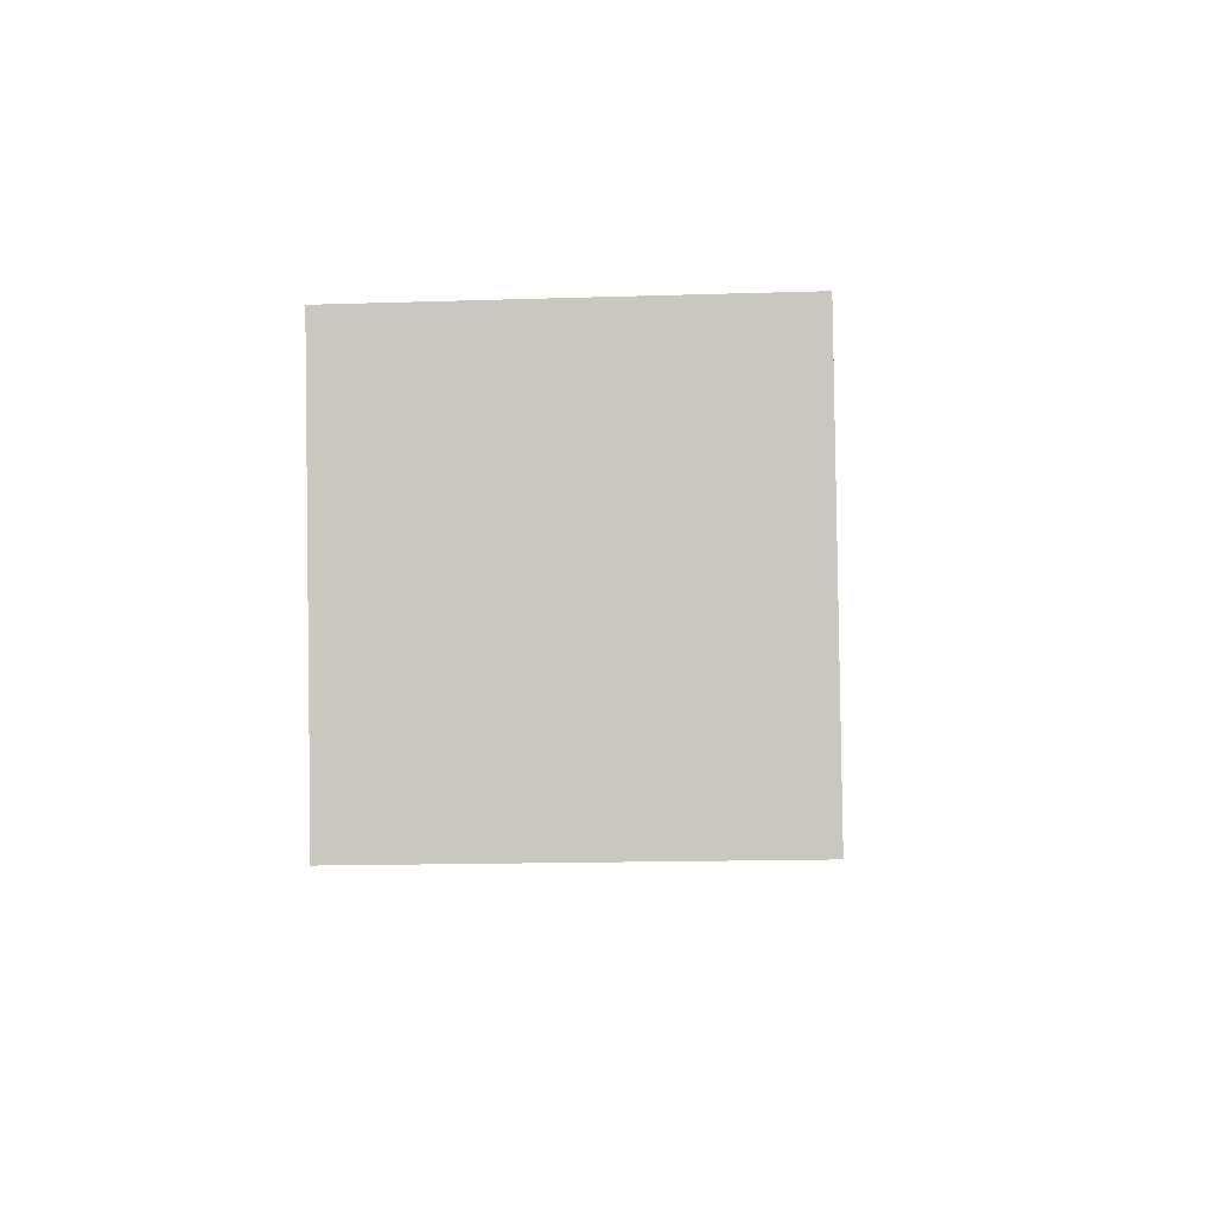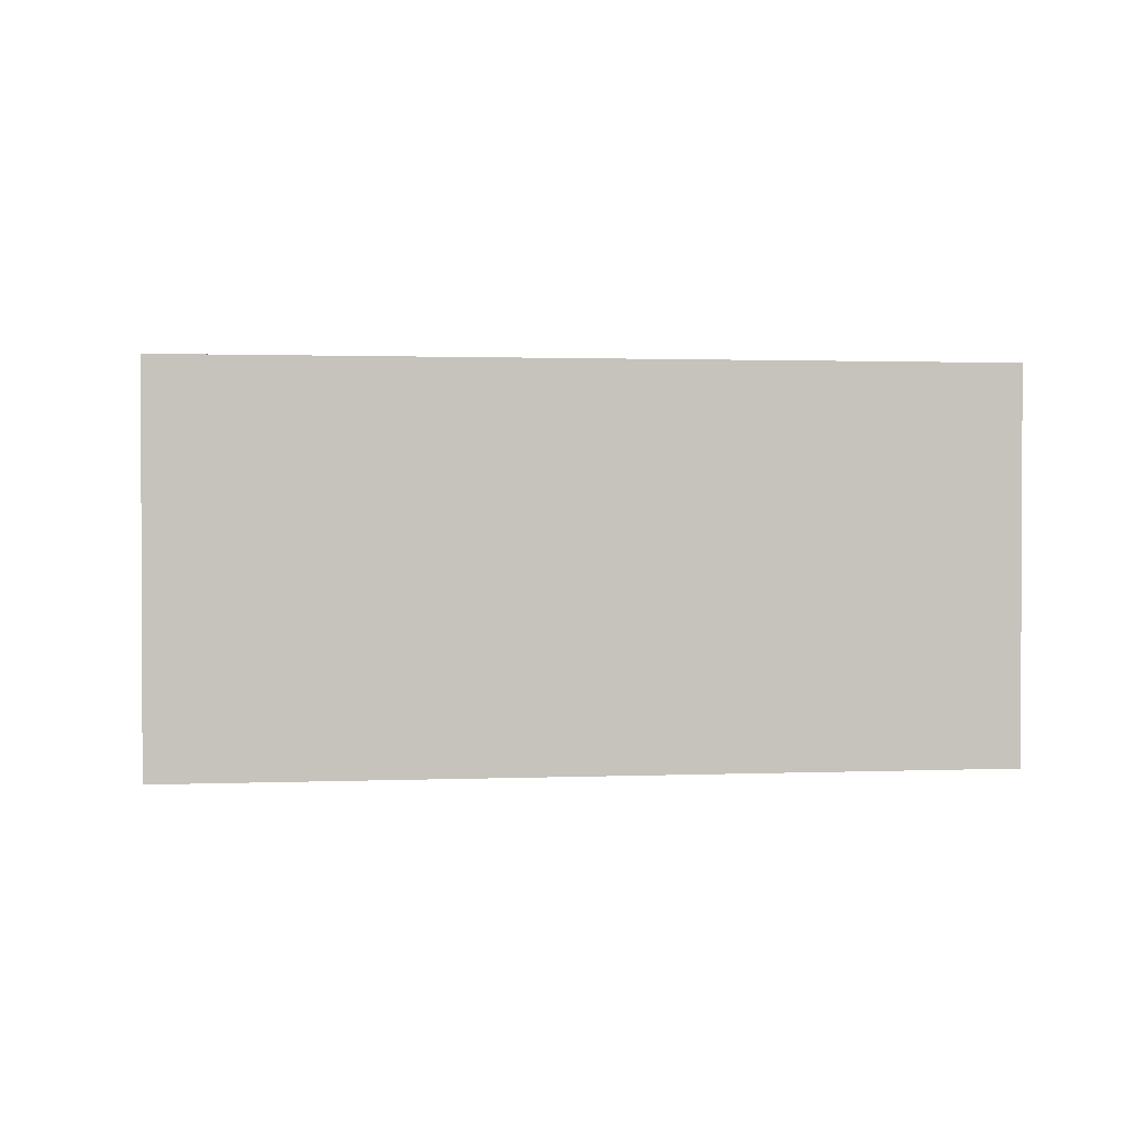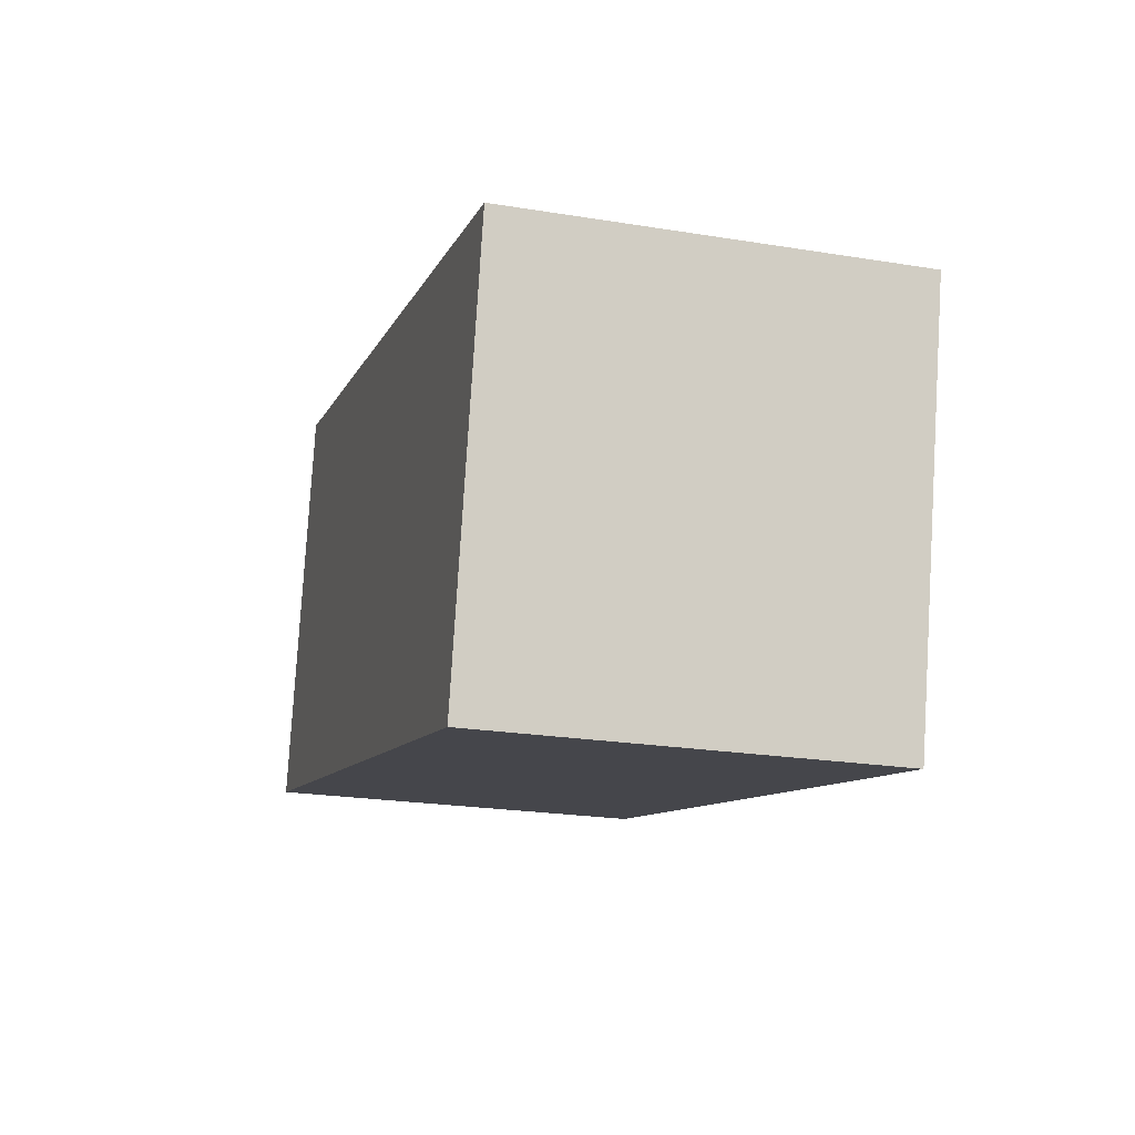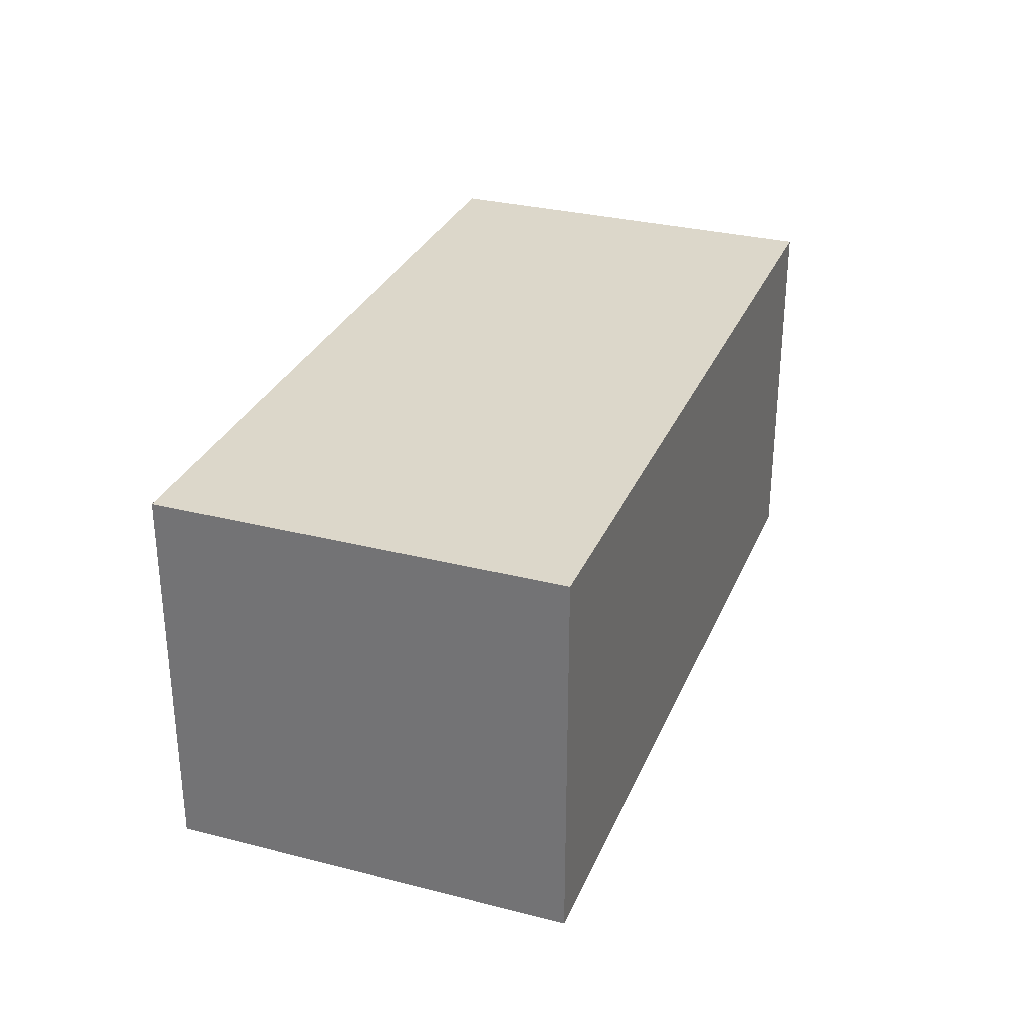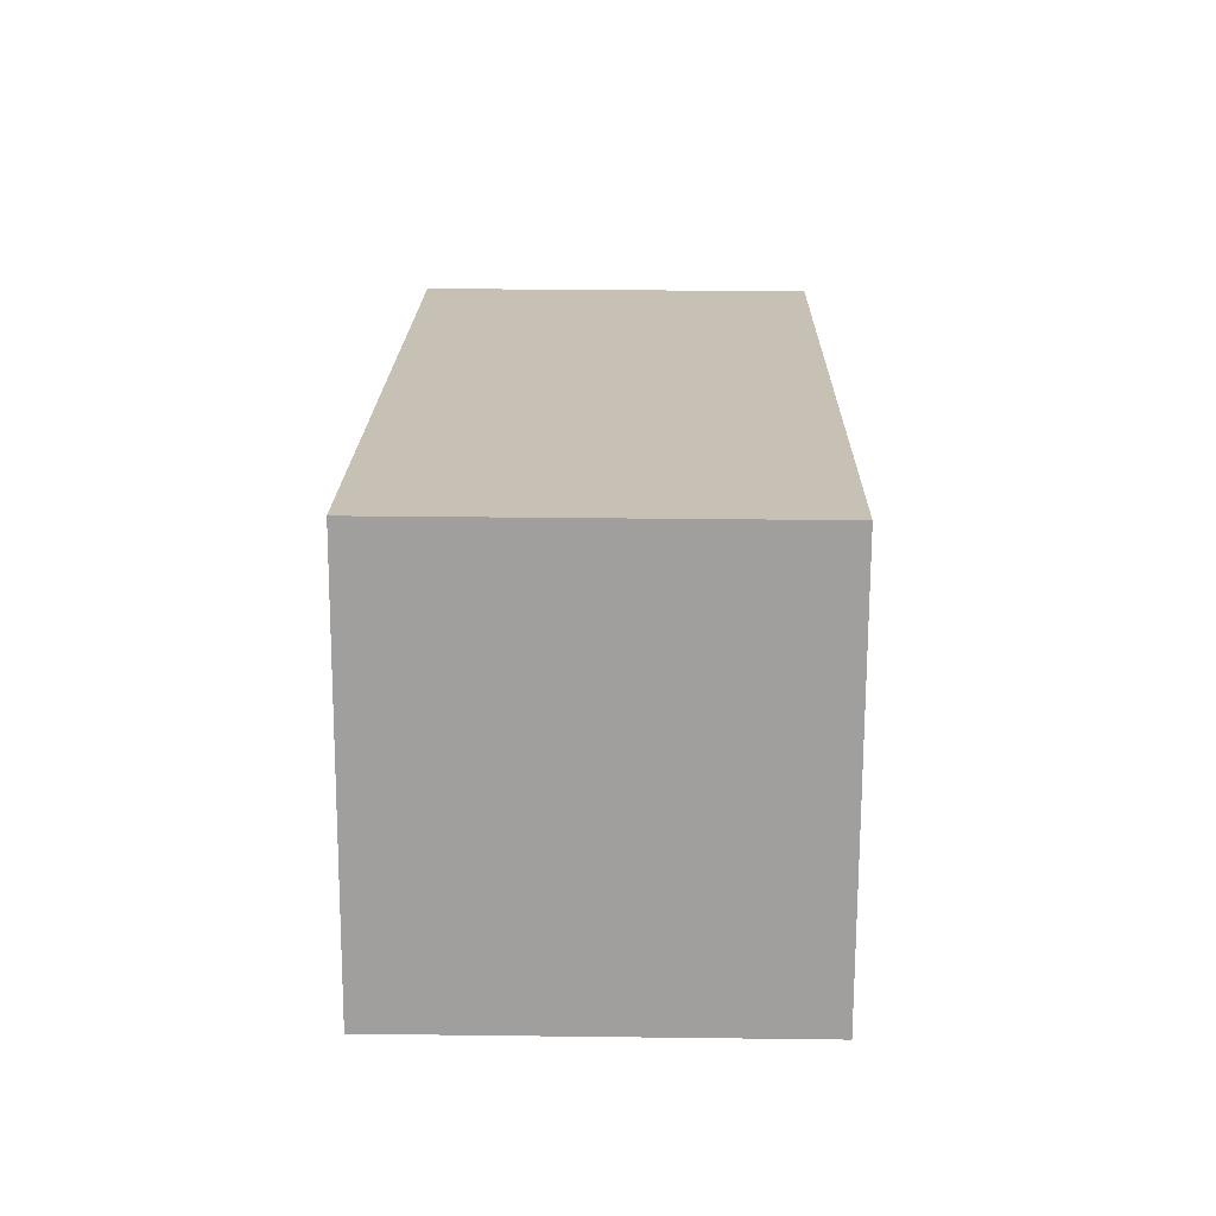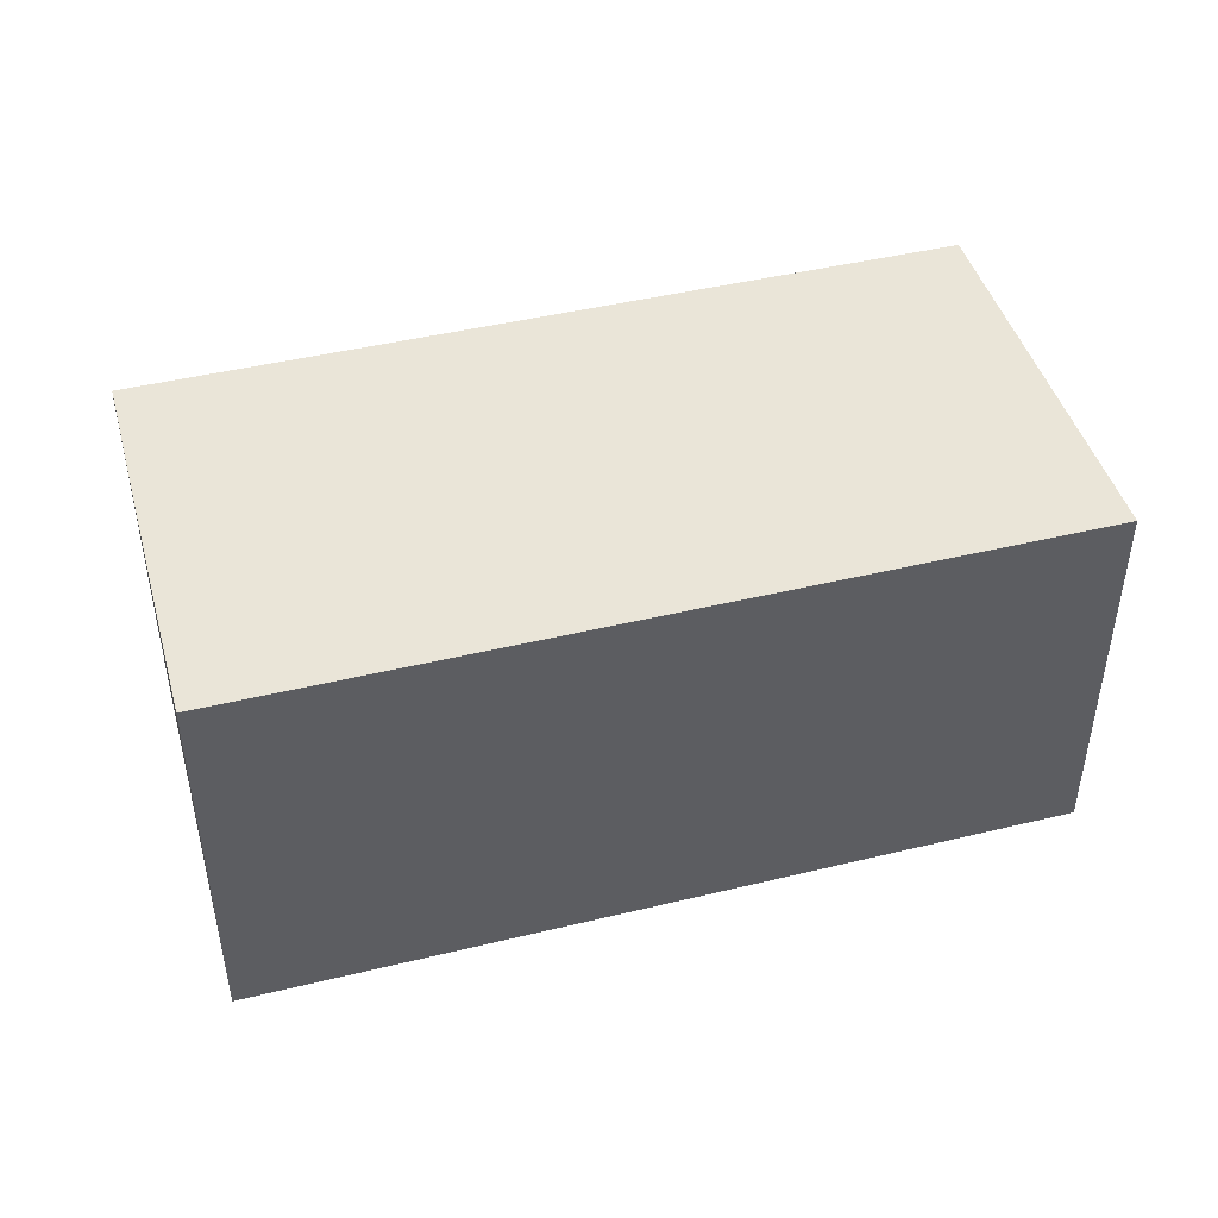
<metadata>
{"format":"obj","ext":"obj","renderer":"f3d","projection":"perspective","resolution":1024,"background":"white","views":[{"elev":-15.9,"azim":-86.2,"up":"+Z"},{"elev":1.4,"azim":158.6,"up":"+Y"},{"elev":-22.5,"azim":-105.7,"up":"+Z"},{"elev":30.4,"azim":-82.7,"up":"+Y"},{"elev":31.5,"azim":91.0,"up":"+Z"},{"elev":45.0,"azim":-28.6,"up":"+Y"}]}
</metadata>
<code>
v  5.955e-05 2.799 -8.862e-05
v  0.6722 1.777e-16 -2.902
v  0 0 0
v  0.6723 2.799 -2.902
v  5.818 -8.178e-17 1.336
v  5.818 2.799 1.336
v  6.484 9.604e-17 -1.568
v  6.485 2.799 -1.568
g defaultobject
f 1 2 3
f 2 1 4
f 5 1 3
f 1 5 6
f 7 6 5
f 6 7 8
f 4 7 2
f 7 4 8
f 2 5 3
f 5 2 7
f 4 6 8
f 6 4 1

</code>
